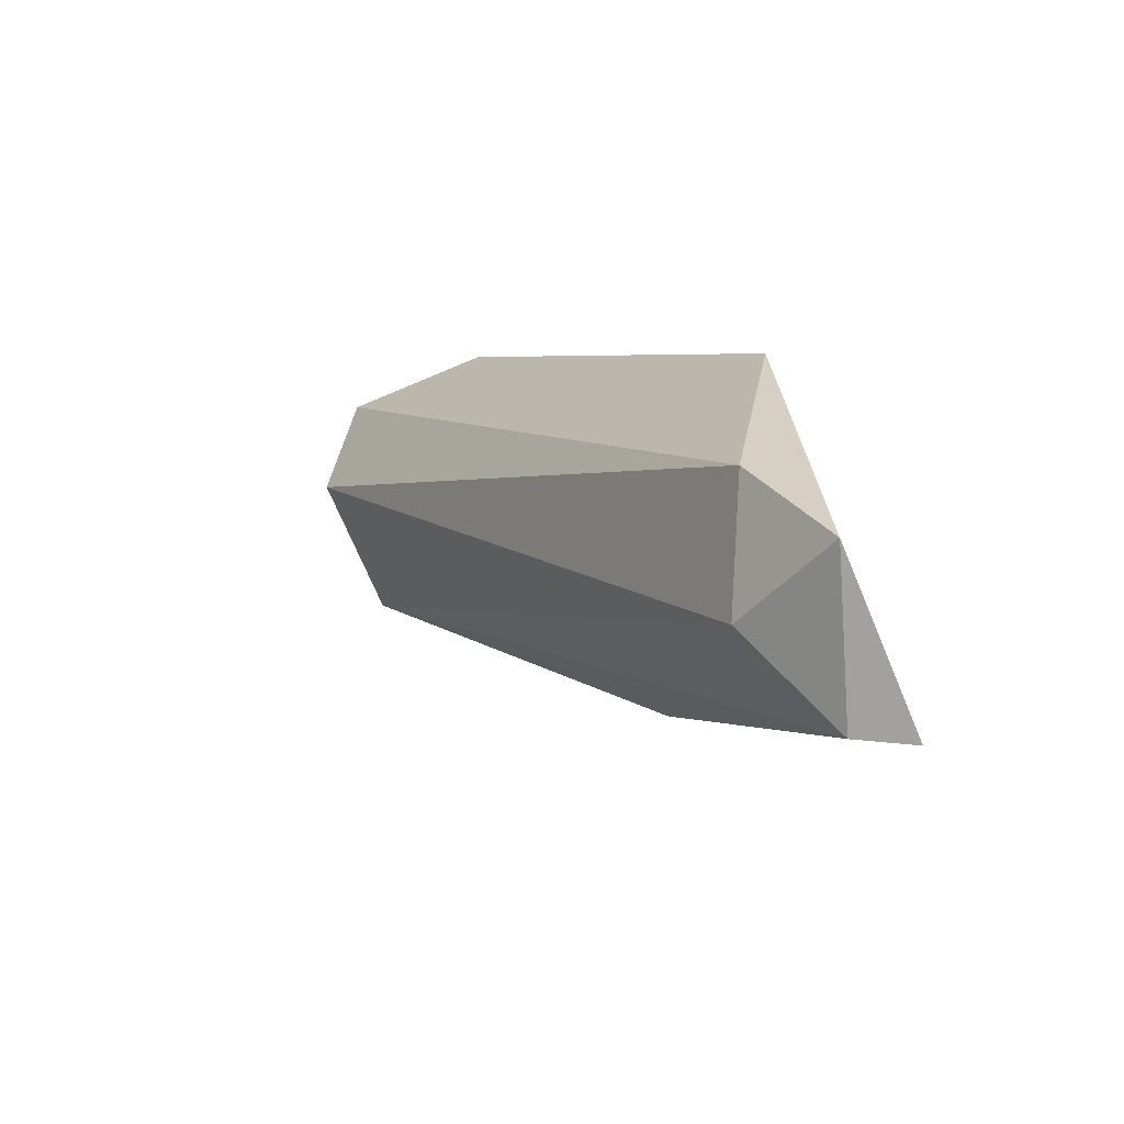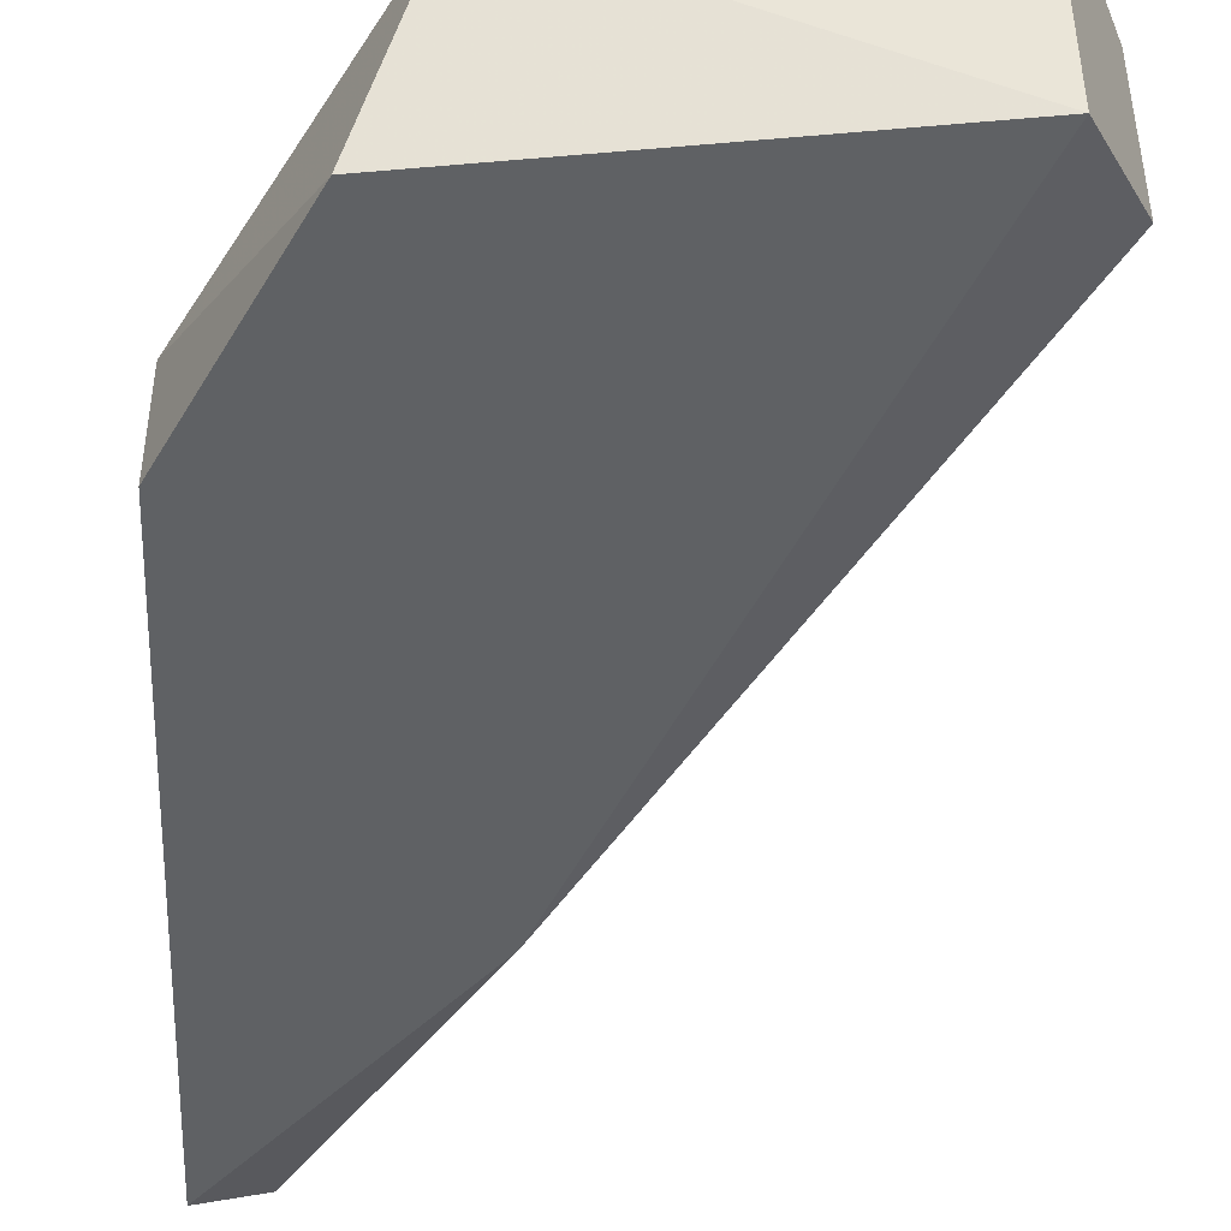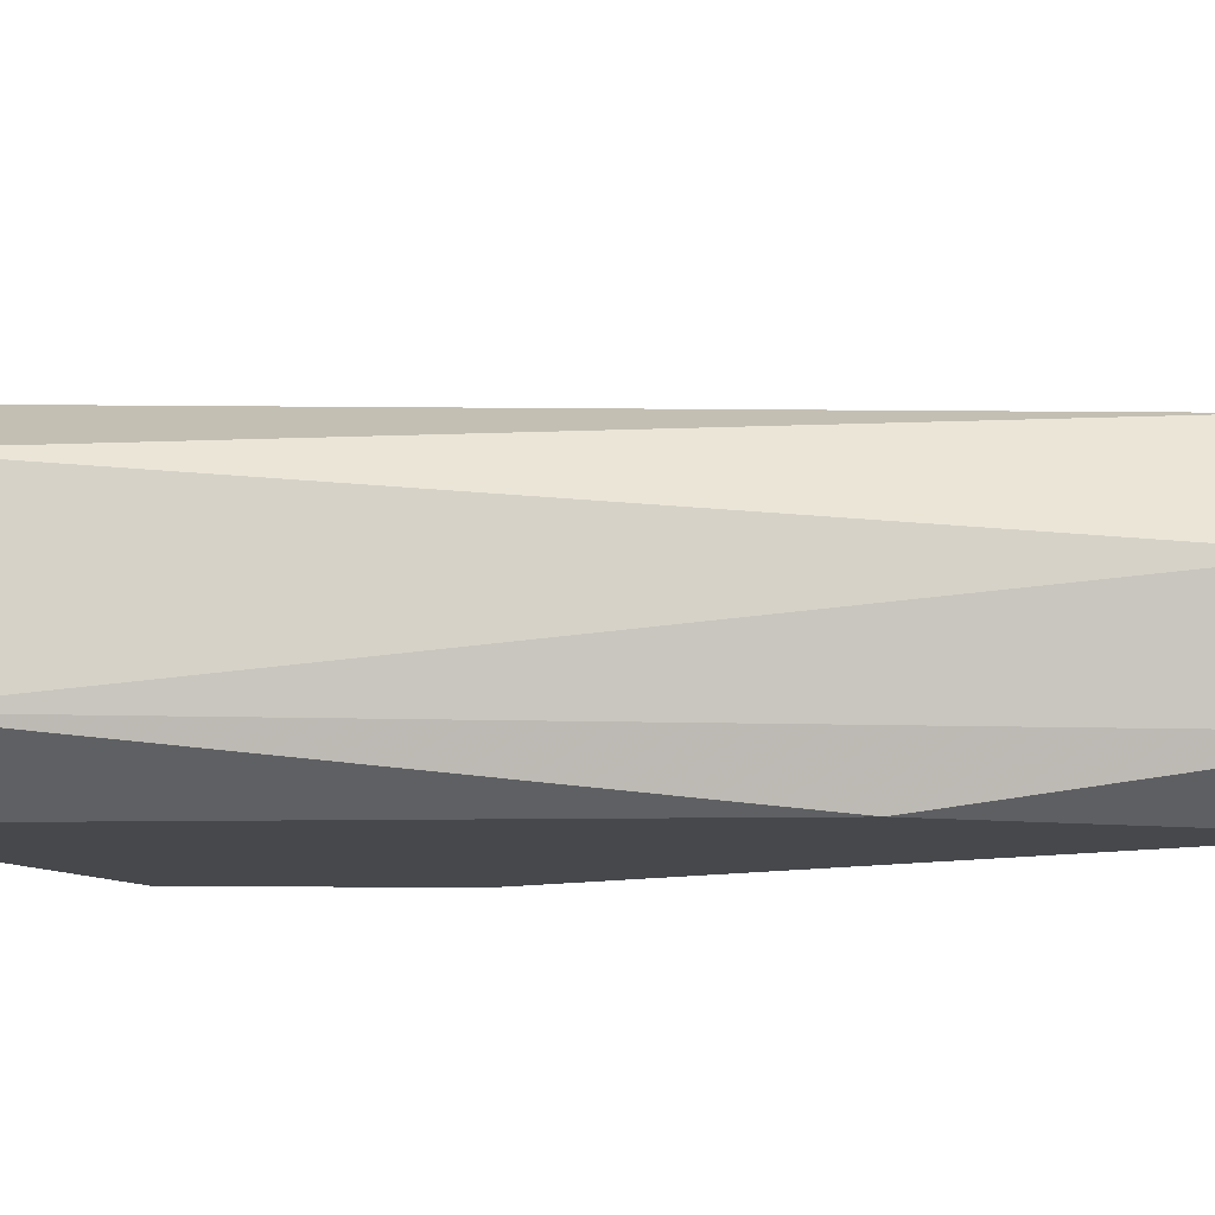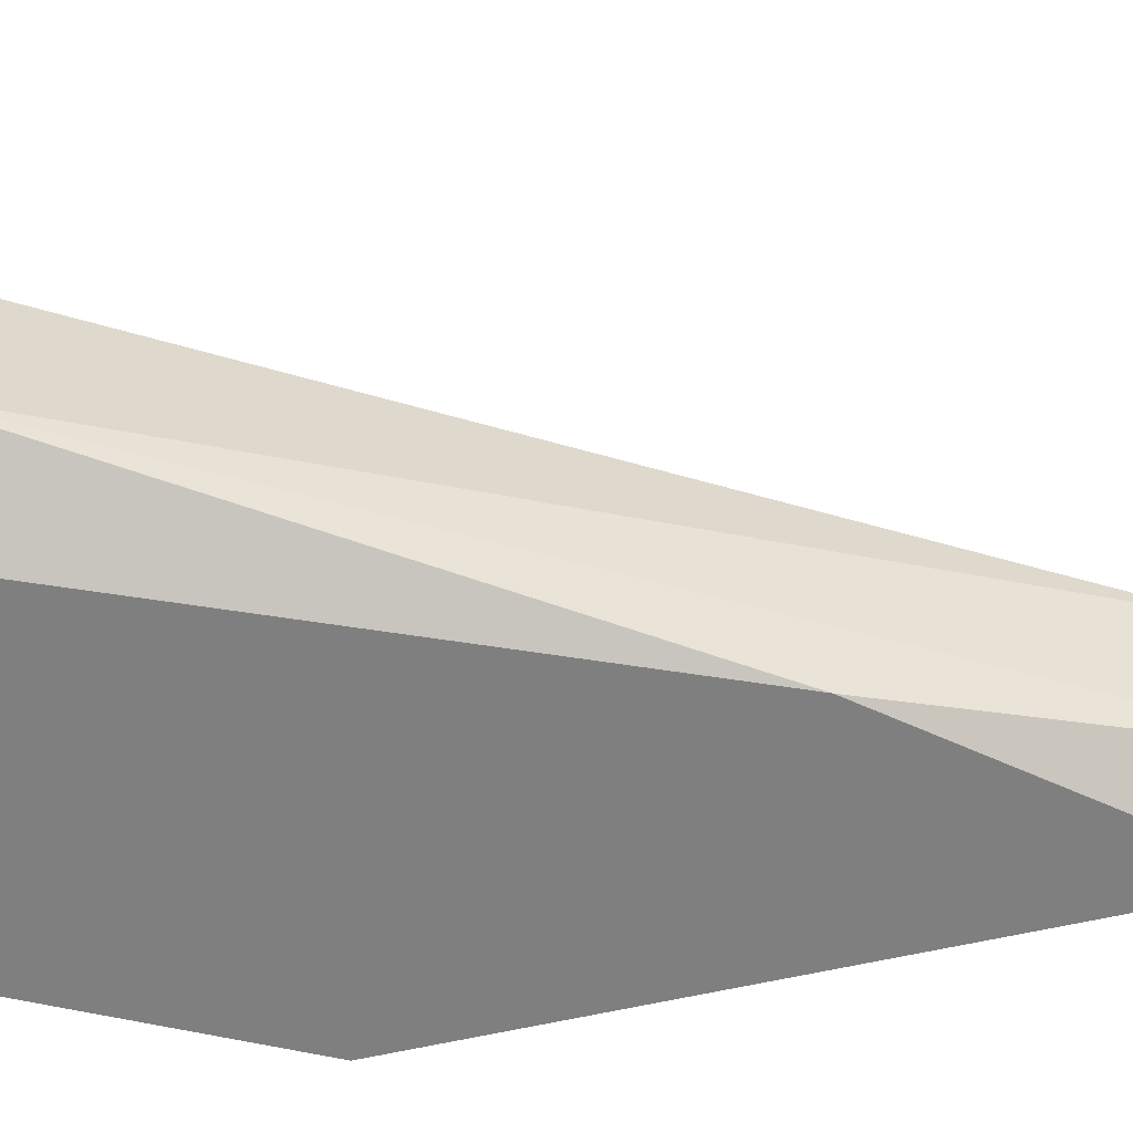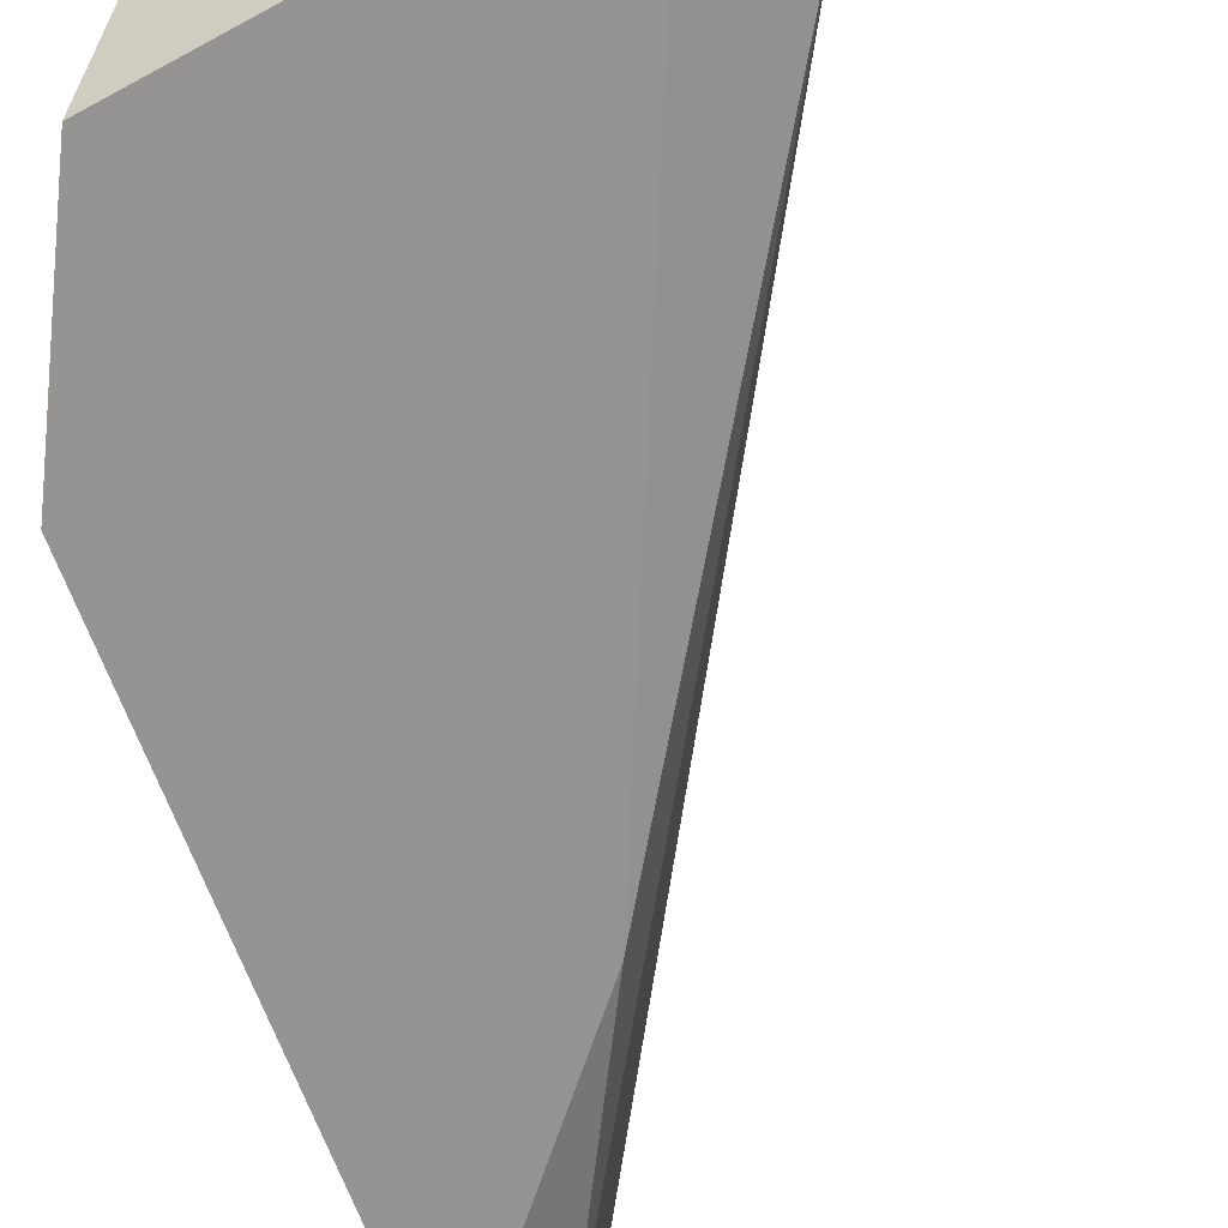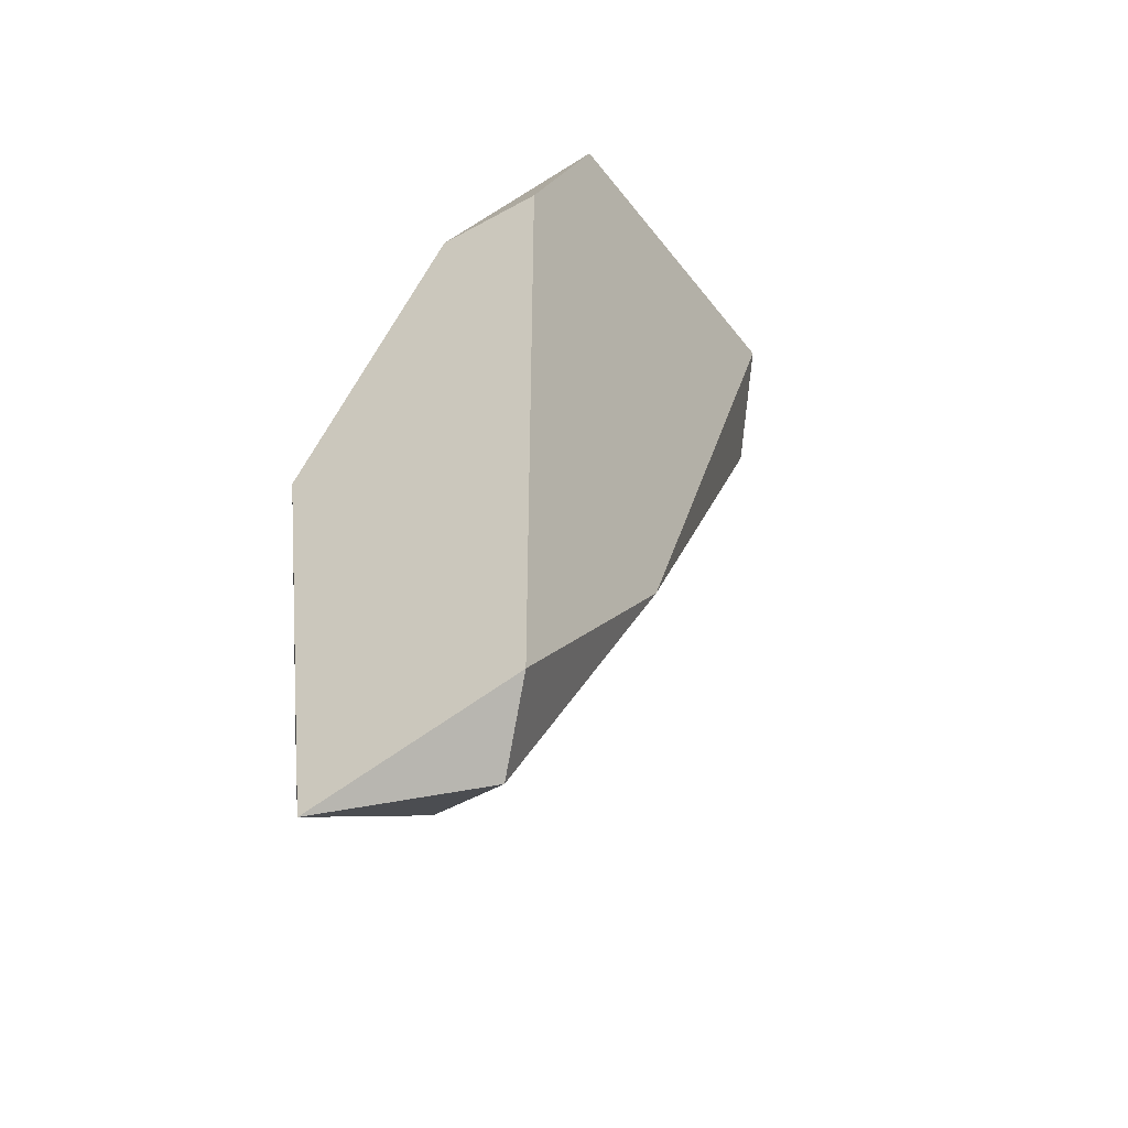
<metadata>
{"format":"obj","ext":"obj","renderer":"f3d","projection":"perspective","resolution":1024,"background":"white","views":[{"elev":-71.8,"azim":22.9,"up":"+Y"},{"elev":-46.2,"azim":177.6,"up":"+Z"},{"elev":-11.5,"azim":-64.9,"up":"+Z"},{"elev":-59.7,"azim":-76.6,"up":"+Z"},{"elev":-67.2,"azim":-159.7,"up":"+Z"},{"elev":-46.3,"azim":122.2,"up":"+Y"}]}
</metadata>
<code>
v -0.02841 0.08525 0.01657
v -0.04432 0.09797 0.01021
v -0.04432 0.09797 0.01498
v -0.03 0.07252 0.01021
v -0.03159 0.09957 0.008613
v -0.03795 0.1012 0.01657
v -0.03 0.0757 0.01657
v -0.02841 0.07411 0.008613
v -0.04272 0.1012 0.008613
v -0.02841 0.0932 0.0118
v -0.03318 0.1012 0.01338
v -0.03159 0.07411 0.01338
v -0.04272 0.1012 0.01657
v -0.02841 0.07252 0.01498
v -0.02841 0.0932 0.008613
v -0.03477 0.08207 0.008613
f 2 9 16
f 1 6 7
f 5 8 9
f 2 3 9
f 1 8 10
f 6 1 11
f 5 9 11
f 9 6 11
f 10 5 11
f 1 10 11
f 3 2 12
f 2 4 12
f 7 3 12
f 3 7 13
f 7 6 13
f 9 3 13
f 6 9 13
f 1 7 14
f 8 1 14
f 4 8 14
f 12 4 14
f 7 12 14
f 8 5 15
f 5 10 15
f 10 8 15
f 4 2 16
f 8 4 16
f 9 8 16

</code>
